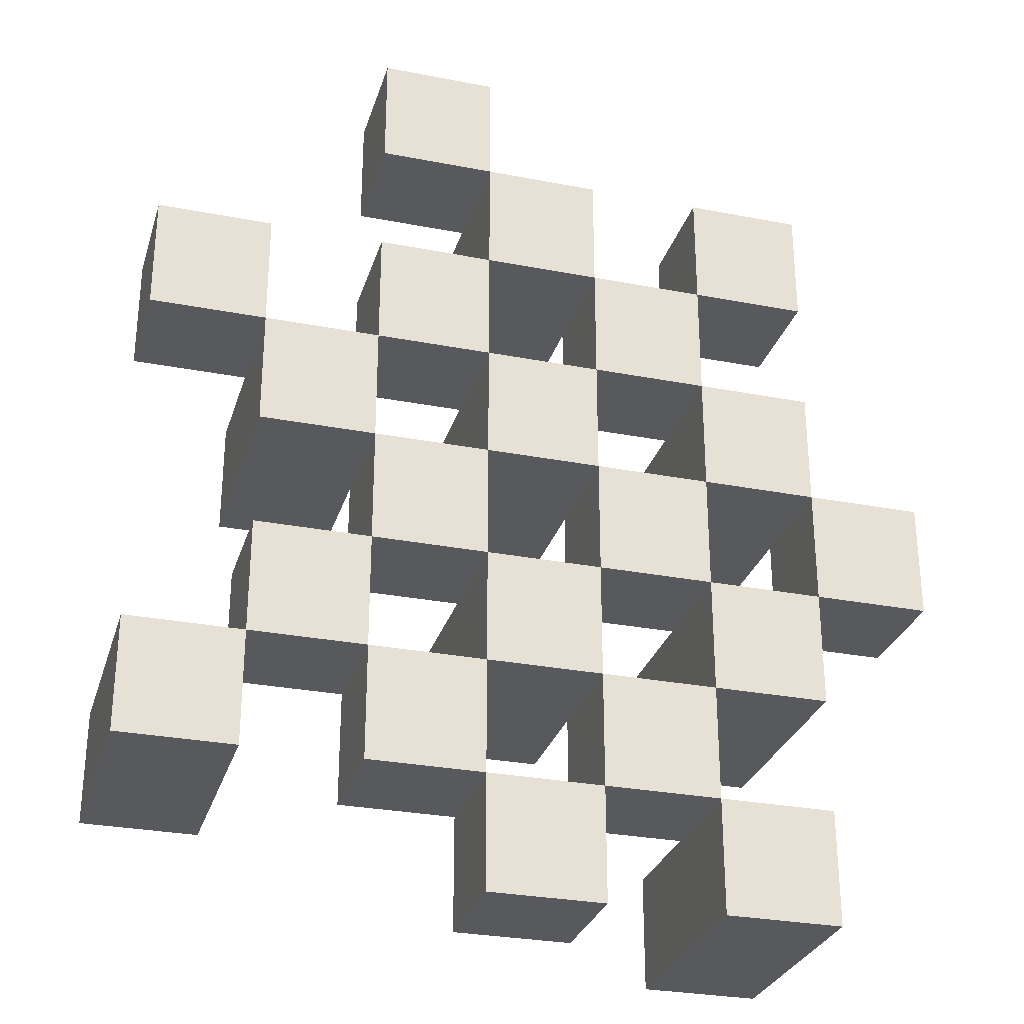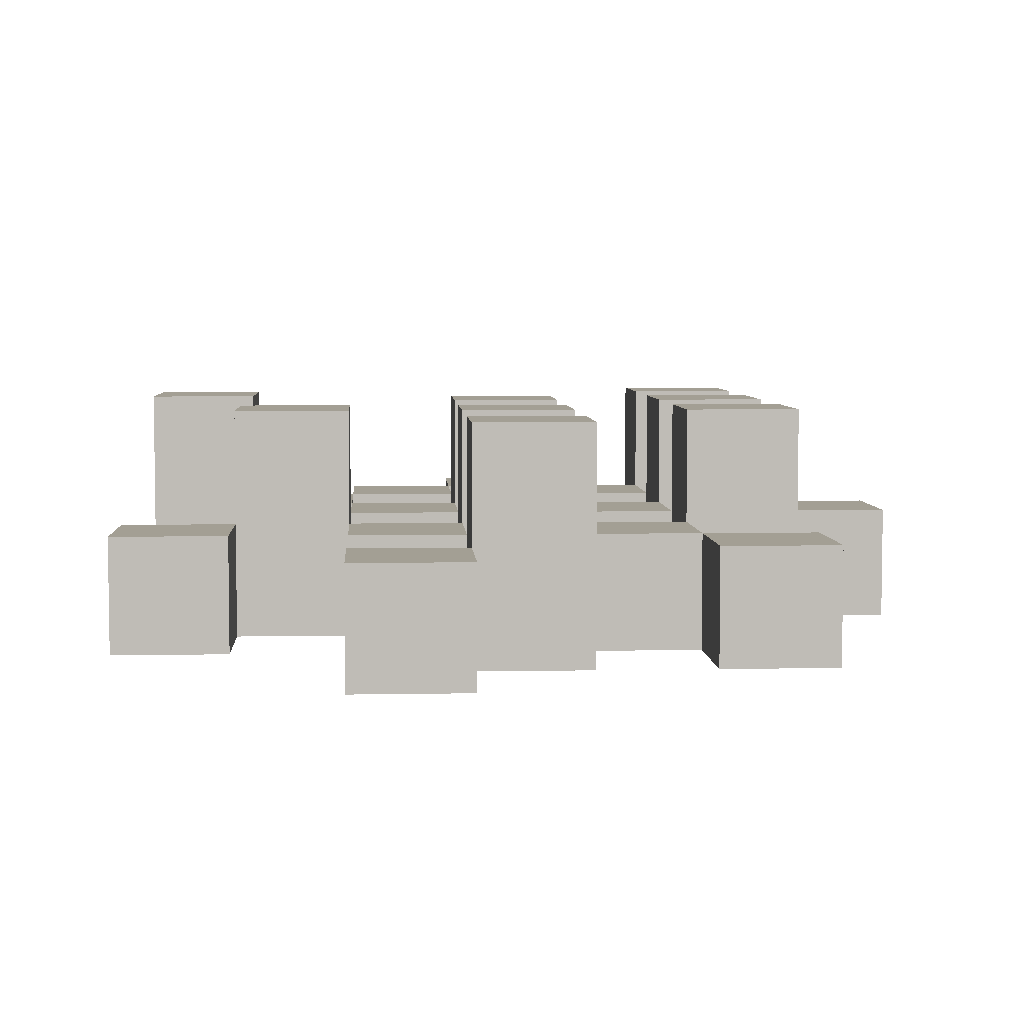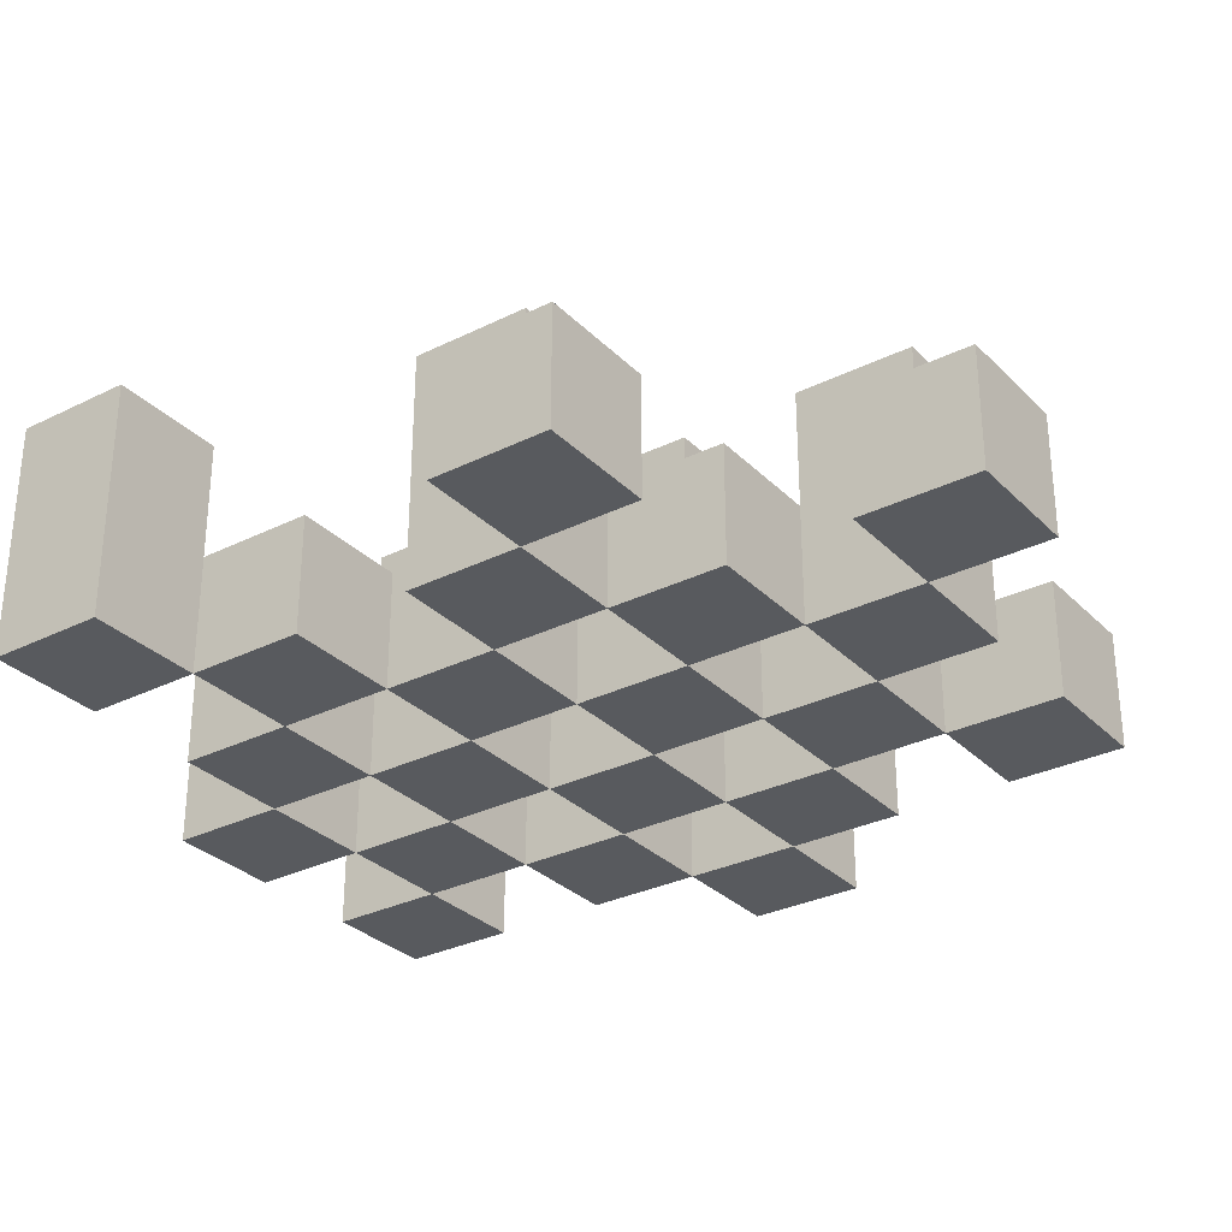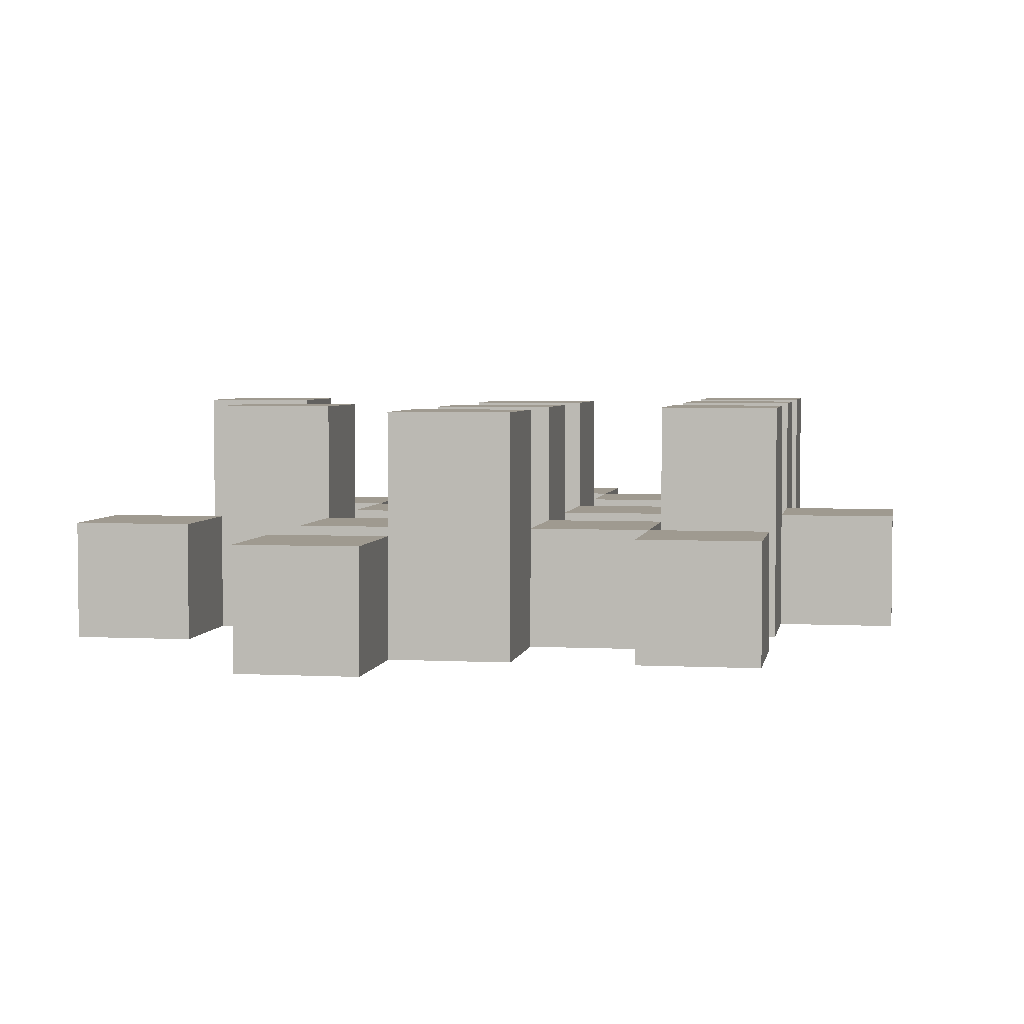
<metadata>
{"format":"obj","ext":"obj","renderer":"f3d","projection":"perspective","resolution":1024,"background":"white","views":[{"elev":-29.2,"azim":-16.0,"up":"+Z"},{"elev":5.4,"azim":-3.4,"up":"+Y"},{"elev":-30.5,"azim":-54.4,"up":"+Y"},{"elev":3.9,"azim":9.7,"up":"+Y"}]}
</metadata>
<code>
o
v 6.4 0.9 35.8
v 6.5 0.9 35.8
v 6.6 0.9 35.8
v 6.7 0.9 35.8
v 6.4 1 35.8
v 6.5 1 35.8
v 6.6 1.1 35.8
v 6.7 1.1 35.8
v 6.1 0.9 35.9
v 6.2 0.9 35.9
v 6.3 0.9 35.9
v 6.4 0.9 35.9
v 6.5 0.9 35.9
v 6.6 0.9 35.9
v 6.3 1 35.9
v 6.4 1 35.9
v 6.5 1 35.9
v 6.6 1 35.9
v 6.1 1.1 35.9
v 6.2 1.1 35.9
v 6.2 0.9 36
v 6.3 0.9 36
v 6.4 0.9 36
v 6.5 0.9 36
v 6.6 0.9 36
v 6.7 0.9 36
v 6.2 1 36
v 6.3 1 36
v 6.4 1 36
v 6.5 1 36
v 6.6 1 36
v 6.4 1.1 36
v 6.5 1.1 36
v 6.6 1.1 36
v 6.7 1.1 36
v 6.3 0.9 36.1
v 6.4 0.9 36.1
v 6.5 0.9 36.1
v 6.6 0.9 36.1
v 6.7 0.9 36.1
v 6.8 0.9 36.1
v 6.3 1 36.1
v 6.4 1 36.1
v 6.5 1 36.1
v 6.6 1 36.1
v 6.7 1 36.1
v 6.8 1 36.1
v 6.2 0.9 36.2
v 6.3 0.9 36.2
v 6.4 0.9 36.2
v 6.5 0.9 36.2
v 6.6 0.9 36.2
v 6.7 0.9 36.2
v 6.3 1 36.2
v 6.4 1 36.2
v 6.5 1 36.2
v 6.6 1 36.2
v 6.7 1 36.2
v 6.2 1.1 36.2
v 6.3 1.1 36.2
v 6.4 1.1 36.2
v 6.5 1.1 36.2
v 6.6 1.1 36.2
v 6.7 1.1 36.2
v 6.1 0.9 36.3
v 6.2 0.9 36.3
v 6.3 0.9 36.3
v 6.4 0.9 36.3
v 6.5 0.9 36.3
v 6.6 0.9 36.3
v 6.1 1 36.3
v 6.2 1 36.3
v 6.3 1 36.3
v 6.4 1 36.3
v 6.5 1 36.3
v 6.6 1 36.3
v 6.4 0.9 36.4
v 6.5 0.9 36.4
v 6.6 0.9 36.4
v 6.7 0.9 36.4
v 6.4 1 36.4
v 6.5 1 36.4
v 6.6 1 36.4
v 6.7 1 36.4
v 6.4 1.1 36.4
v 6.5 1.1 36.4
v 6.3 0.9 36.5
v 6.4 0.9 36.5
v 6.3 1 36.5
v 6.4 1 36.5
v 6.4 0.9 35.9
v 6.5 0.9 35.9
v 6.6 0.9 35.9
v 6.7 0.9 35.9
v 6.4 1 35.9
v 6.5 1 35.9
v 6.6 1 35.9
v 6.6 1.1 35.9
v 6.7 1.1 35.9
v 6.1 0.9 36
v 6.2 0.9 36
v 6.3 0.9 36
v 6.4 0.9 36
v 6.5 0.9 36
v 6.6 0.9 36
v 6.2 1 36
v 6.3 1 36
v 6.4 1 36
v 6.5 1 36
v 6.6 1 36
v 6.1 1.1 36
v 6.2 1.1 36
v 6.2 0.9 36.1
v 6.3 0.9 36.1
v 6.4 0.9 36.1
v 6.5 0.9 36.1
v 6.6 0.9 36.1
v 6.7 0.9 36.1
v 6.2 1 36.1
v 6.3 1 36.1
v 6.4 1 36.1
v 6.5 1 36.1
v 6.6 1 36.1
v 6.7 1 36.1
v 6.4 1.1 36.1
v 6.5 1.1 36.1
v 6.6 1.1 36.1
v 6.7 1.1 36.1
v 6.3 0.9 36.2
v 6.4 0.9 36.2
v 6.5 0.9 36.2
v 6.6 0.9 36.2
v 6.7 0.9 36.2
v 6.8 0.9 36.2
v 6.3 1 36.2
v 6.4 1 36.2
v 6.5 1 36.2
v 6.6 1 36.2
v 6.7 1 36.2
v 6.8 1 36.2
v 6.2 0.9 36.3
v 6.3 0.9 36.3
v 6.4 0.9 36.3
v 6.5 0.9 36.3
v 6.6 0.9 36.3
v 6.7 0.9 36.3
v 6.2 1 36.3
v 6.3 1 36.3
v 6.4 1 36.3
v 6.5 1 36.3
v 6.6 1 36.3
v 6.2 1.1 36.3
v 6.3 1.1 36.3
v 6.4 1.1 36.3
v 6.5 1.1 36.3
v 6.6 1.1 36.3
v 6.7 1.1 36.3
v 6.1 0.9 36.4
v 6.2 0.9 36.4
v 6.3 0.9 36.4
v 6.4 0.9 36.4
v 6.5 0.9 36.4
v 6.6 0.9 36.4
v 6.1 1 36.4
v 6.2 1 36.4
v 6.3 1 36.4
v 6.4 1 36.4
v 6.5 1 36.4
v 6.6 1 36.4
v 6.4 0.9 36.5
v 6.5 0.9 36.5
v 6.6 0.9 36.5
v 6.7 0.9 36.5
v 6.4 1 36.5
v 6.6 1 36.5
v 6.7 1 36.5
v 6.4 1.1 36.5
v 6.5 1.1 36.5
v 6.3 0.9 36.6
v 6.4 0.9 36.6
v 6.3 1 36.6
v 6.4 1 36.6
v 6.1 0.9 35.9
v 6.1 1.1 35.9
v 6.1 0.9 36
v 6.1 1.1 36
v 6.1 0.9 36.3
v 6.1 1 36.3
v 6.1 0.9 36.4
v 6.1 1 36.4
v 6.2 0.9 36
v 6.2 1 36
v 6.2 0.9 36.1
v 6.2 1 36.1
v 6.2 0.9 36.2
v 6.2 1.1 36.2
v 6.2 0.9 36.3
v 6.2 1 36.3
v 6.2 1.1 36.3
v 6.3 0.9 35.9
v 6.3 1 35.9
v 6.3 0.9 36
v 6.3 1 36
v 6.3 0.9 36.1
v 6.3 1 36.1
v 6.3 0.9 36.2
v 6.3 1 36.2
v 6.3 0.9 36.3
v 6.3 1 36.3
v 6.3 0.9 36.4
v 6.3 1 36.4
v 6.3 0.9 36.5
v 6.3 1 36.5
v 6.3 0.9 36.6
v 6.3 1 36.6
v 6.4 0.9 35.8
v 6.4 1 35.8
v 6.4 0.9 35.9
v 6.4 1 35.9
v 6.4 0.9 36
v 6.4 1 36
v 6.4 1.1 36
v 6.4 0.9 36.1
v 6.4 1 36.1
v 6.4 1.1 36.1
v 6.4 0.9 36.2
v 6.4 1 36.2
v 6.4 1.1 36.2
v 6.4 0.9 36.3
v 6.4 1 36.3
v 6.4 1.1 36.3
v 6.4 0.9 36.4
v 6.4 1 36.4
v 6.4 1.1 36.4
v 6.4 0.9 36.5
v 6.4 1 36.5
v 6.4 1.1 36.5
v 6.5 0.9 35.9
v 6.5 1 35.9
v 6.5 0.9 36
v 6.5 1 36
v 6.5 0.9 36.1
v 6.5 1 36.1
v 6.5 0.9 36.2
v 6.5 1 36.2
v 6.5 0.9 36.3
v 6.5 1 36.3
v 6.5 0.9 36.4
v 6.5 1 36.4
v 6.6 0.9 35.8
v 6.6 1.1 35.8
v 6.6 0.9 35.9
v 6.6 1 35.9
v 6.6 1.1 35.9
v 6.6 0.9 36
v 6.6 1 36
v 6.6 1.1 36
v 6.6 0.9 36.1
v 6.6 1 36.1
v 6.6 1.1 36.1
v 6.6 0.9 36.2
v 6.6 1 36.2
v 6.6 1.1 36.2
v 6.6 0.9 36.3
v 6.6 1 36.3
v 6.6 1.1 36.3
v 6.6 0.9 36.4
v 6.6 1 36.4
v 6.6 0.9 36.5
v 6.6 1 36.5
v 6.7 0.9 36.1
v 6.7 1 36.1
v 6.7 0.9 36.2
v 6.7 1 36.2
v 6.2 0.9 35.9
v 6.2 1.1 35.9
v 6.2 0.9 36
v 6.2 1 36
v 6.2 1.1 36
v 6.2 0.9 36.3
v 6.2 1 36.3
v 6.2 0.9 36.4
v 6.2 1 36.4
v 6.3 0.9 36
v 6.3 1 36
v 6.3 0.9 36.1
v 6.3 1 36.1
v 6.3 0.9 36.2
v 6.3 1 36.2
v 6.3 1.1 36.2
v 6.3 0.9 36.3
v 6.3 1 36.3
v 6.3 1.1 36.3
v 6.4 0.9 35.9
v 6.4 1 35.9
v 6.4 0.9 36
v 6.4 1 36
v 6.4 0.9 36.1
v 6.4 1 36.1
v 6.4 0.9 36.2
v 6.4 1 36.2
v 6.4 0.9 36.3
v 6.4 1 36.3
v 6.4 0.9 36.4
v 6.4 1 36.4
v 6.4 0.9 36.5
v 6.4 1 36.5
v 6.4 0.9 36.6
v 6.4 1 36.6
v 6.5 0.9 35.8
v 6.5 1 35.8
v 6.5 0.9 35.9
v 6.5 1 35.9
v 6.5 0.9 36
v 6.5 1 36
v 6.5 1.1 36
v 6.5 0.9 36.1
v 6.5 1 36.1
v 6.5 1.1 36.1
v 6.5 0.9 36.2
v 6.5 1 36.2
v 6.5 1.1 36.2
v 6.5 0.9 36.3
v 6.5 1 36.3
v 6.5 1.1 36.3
v 6.5 0.9 36.4
v 6.5 1 36.4
v 6.5 1.1 36.4
v 6.5 0.9 36.5
v 6.5 1.1 36.5
v 6.6 0.9 35.9
v 6.6 1 35.9
v 6.6 0.9 36
v 6.6 1 36
v 6.6 0.9 36.1
v 6.6 1 36.1
v 6.6 0.9 36.2
v 6.6 1 36.2
v 6.6 0.9 36.3
v 6.6 1 36.3
v 6.6 0.9 36.4
v 6.6 1 36.4
v 6.7 0.9 35.8
v 6.7 1.1 35.8
v 6.7 0.9 35.9
v 6.7 1.1 35.9
v 6.7 0.9 36
v 6.7 1.1 36
v 6.7 0.9 36.1
v 6.7 1 36.1
v 6.7 1.1 36.1
v 6.7 0.9 36.2
v 6.7 1 36.2
v 6.7 1.1 36.2
v 6.7 0.9 36.3
v 6.7 1.1 36.3
v 6.7 0.9 36.4
v 6.7 1 36.4
v 6.7 0.9 36.5
v 6.7 1 36.5
v 6.8 0.9 36.1
v 6.8 1 36.1
v 6.8 0.9 36.2
v 6.8 1 36.2
v 6.1 0.9 35.9
v 6.1 0.9 36
v 6.1 0.9 36.3
v 6.1 0.9 36.4
v 6.2 0.9 35.9
v 6.2 0.9 36
v 6.2 0.9 36.1
v 6.2 0.9 36.2
v 6.2 0.9 36.3
v 6.2 0.9 36.4
v 6.3 0.9 35.9
v 6.3 0.9 36
v 6.3 0.9 36.1
v 6.3 0.9 36.2
v 6.3 0.9 36.3
v 6.3 0.9 36.4
v 6.3 0.9 36.5
v 6.3 0.9 36.6
v 6.4 0.9 35.8
v 6.4 0.9 35.9
v 6.4 0.9 36
v 6.4 0.9 36.1
v 6.4 0.9 36.2
v 6.4 0.9 36.3
v 6.4 0.9 36.4
v 6.4 0.9 36.5
v 6.4 0.9 36.6
v 6.5 0.9 35.8
v 6.5 0.9 35.9
v 6.5 0.9 36
v 6.5 0.9 36.1
v 6.5 0.9 36.2
v 6.5 0.9 36.3
v 6.5 0.9 36.4
v 6.5 0.9 36.5
v 6.6 0.9 35.8
v 6.6 0.9 35.9
v 6.6 0.9 36
v 6.6 0.9 36.1
v 6.6 0.9 36.2
v 6.6 0.9 36.3
v 6.6 0.9 36.4
v 6.6 0.9 36.5
v 6.7 0.9 35.8
v 6.7 0.9 35.9
v 6.7 0.9 36
v 6.7 0.9 36.1
v 6.7 0.9 36.2
v 6.7 0.9 36.3
v 6.7 0.9 36.4
v 6.7 0.9 36.5
v 6.8 0.9 36.1
v 6.8 0.9 36.2
v 6.1 1 36.3
v 6.1 1 36.4
v 6.2 1 36
v 6.2 1 36.1
v 6.2 1 36.3
v 6.2 1 36.4
v 6.3 1 35.9
v 6.3 1 36
v 6.3 1 36.1
v 6.3 1 36.2
v 6.3 1 36.3
v 6.3 1 36.4
v 6.3 1 36.5
v 6.3 1 36.6
v 6.4 1 35.8
v 6.4 1 35.9
v 6.4 1 36
v 6.4 1 36.1
v 6.4 1 36.2
v 6.4 1 36.3
v 6.4 1 36.4
v 6.4 1 36.5
v 6.4 1 36.6
v 6.5 1 35.8
v 6.5 1 35.9
v 6.5 1 36
v 6.5 1 36.1
v 6.5 1 36.2
v 6.5 1 36.3
v 6.5 1 36.4
v 6.6 1 35.9
v 6.6 1 36
v 6.6 1 36.1
v 6.6 1 36.2
v 6.6 1 36.3
v 6.6 1 36.4
v 6.6 1 36.5
v 6.7 1 36.1
v 6.7 1 36.2
v 6.7 1 36.4
v 6.7 1 36.5
v 6.8 1 36.1
v 6.8 1 36.2
v 6.1 1.1 35.9
v 6.1 1.1 36
v 6.2 1.1 35.9
v 6.2 1.1 36
v 6.2 1.1 36.2
v 6.2 1.1 36.3
v 6.3 1.1 36.2
v 6.3 1.1 36.3
v 6.4 1.1 36
v 6.4 1.1 36.1
v 6.4 1.1 36.2
v 6.4 1.1 36.3
v 6.4 1.1 36.4
v 6.4 1.1 36.5
v 6.5 1.1 36
v 6.5 1.1 36.1
v 6.5 1.1 36.2
v 6.5 1.1 36.3
v 6.5 1.1 36.4
v 6.5 1.1 36.5
v 6.6 1.1 35.8
v 6.6 1.1 35.9
v 6.6 1.1 36
v 6.6 1.1 36.1
v 6.6 1.1 36.2
v 6.6 1.1 36.3
v 6.7 1.1 35.8
v 6.7 1.1 35.9
v 6.7 1.1 36
v 6.7 1.1 36.1
v 6.7 1.1 36.2
v 6.7 1.1 36.3
f 5 2 1
f 6 2 5
f 7 4 3
f 8 4 7
f 15 12 11
f 16 12 15
f 17 14 13
f 18 14 17
f 19 10 9
f 20 10 19
f 27 22 21
f 28 22 27
f 29 24 23
f 30 24 29
f 31 26 25
f 32 30 29
f 33 30 32
f 34 26 31
f 35 26 34
f 42 37 36
f 43 37 42
f 44 39 38
f 45 39 44
f 46 41 40
f 47 41 46
f 54 49 48
f 55 51 50
f 56 51 55
f 57 53 52
f 58 53 57
f 59 54 48
f 60 54 59
f 61 56 55
f 62 56 61
f 63 58 57
f 64 58 63
f 71 66 65
f 72 66 71
f 73 68 67
f 74 68 73
f 75 70 69
f 76 70 75
f 81 78 77
f 82 78 81
f 83 80 79
f 84 80 83
f 85 82 81
f 86 82 85
f 89 88 87
f 90 88 89
f 91 92 95
f 95 92 96
f 93 94 97
f 97 94 98
f 98 94 99
f 100 101 106
f 102 103 107
f 107 103 108
f 104 105 109
f 109 105 110
f 100 106 111
f 111 106 112
f 113 114 119
f 119 114 120
f 115 116 121
f 121 116 122
f 117 118 123
f 123 118 124
f 121 122 125
f 125 122 126
f 123 124 127
f 127 124 128
f 129 130 135
f 135 130 136
f 131 132 137
f 137 132 138
f 133 134 139
f 139 134 140
f 141 142 147
f 147 142 148
f 143 144 149
f 149 144 150
f 145 146 151
f 147 148 152
f 152 148 153
f 149 150 154
f 154 150 155
f 151 146 156
f 156 146 157
f 158 159 164
f 164 159 165
f 160 161 166
f 166 161 167
f 162 163 168
f 168 163 169
f 170 171 174
f 172 173 175
f 175 173 176
f 174 171 177
f 177 171 178
f 179 180 181
f 181 180 182
f 185 184 183
f 186 184 185
f 189 188 187
f 190 188 189
f 193 192 191
f 194 192 193
f 197 196 195
f 198 196 197
f 199 196 198
f 202 201 200
f 203 201 202
f 206 205 204
f 207 205 206
f 210 209 208
f 211 209 210
f 214 213 212
f 215 213 214
f 218 217 216
f 219 217 218
f 223 221 220
f 223 222 221
f 224 222 223
f 225 222 224
f 229 227 226
f 229 228 227
f 230 228 229
f 231 228 230
f 235 233 232
f 235 234 233
f 236 234 235
f 237 234 236
f 240 239 238
f 241 239 240
f 244 243 242
f 245 243 244
f 248 247 246
f 249 247 248
f 252 251 250
f 253 251 252
f 254 251 253
f 258 256 255
f 258 257 256
f 259 257 258
f 260 257 259
f 264 262 261
f 264 263 262
f 265 263 264
f 266 263 265
f 269 268 267
f 270 268 269
f 273 272 271
f 274 272 273
f 275 276 277
f 277 276 278
f 278 276 279
f 280 281 282
f 282 281 283
f 284 285 286
f 286 285 287
f 288 289 291
f 289 290 291
f 291 290 292
f 292 290 293
f 294 295 296
f 296 295 297
f 298 299 300
f 300 299 301
f 302 303 304
f 304 303 305
f 306 307 308
f 308 307 309
f 310 311 312
f 312 311 313
f 314 315 317
f 315 316 317
f 317 316 318
f 318 316 319
f 320 321 323
f 321 322 323
f 323 322 324
f 324 322 325
f 326 327 329
f 327 328 329
f 329 328 330
f 331 332 333
f 333 332 334
f 335 336 337
f 337 336 338
f 339 340 341
f 341 340 342
f 343 344 345
f 345 344 346
f 347 348 349
f 349 348 350
f 350 348 351
f 352 353 355
f 353 354 355
f 355 354 356
f 357 358 359
f 359 358 360
f 361 362 363
f 363 362 364
f 369 366 365
f 370 366 369
f 373 368 367
f 374 368 373
f 376 371 370
f 377 371 376
f 378 373 372
f 379 373 378
f 384 376 375
f 385 376 384
f 386 378 377
f 387 378 386
f 388 380 379
f 389 380 388
f 390 382 381
f 391 382 390
f 392 384 383
f 393 384 392
f 394 386 385
f 395 386 394
f 396 388 387
f 397 388 396
f 398 390 389
f 399 390 398
f 401 394 393
f 402 394 401
f 403 396 395
f 404 396 403
f 405 398 397
f 406 398 405
f 408 401 400
f 409 401 408
f 410 403 402
f 411 403 410
f 412 405 404
f 413 405 412
f 414 407 406
f 415 407 414
f 416 412 411
f 417 412 416
f 418 419 422
f 422 419 423
f 420 421 425
f 425 421 426
f 424 425 433
f 433 425 434
f 426 427 435
f 435 427 436
f 428 429 437
f 437 429 438
f 430 431 439
f 439 431 440
f 432 433 441
f 441 433 442
f 442 443 448
f 448 443 449
f 444 445 450
f 450 445 451
f 446 447 452
f 452 447 453
f 453 454 457
f 457 454 458
f 455 456 459
f 459 456 460
f 461 462 463
f 463 462 464
f 465 466 467
f 467 466 468
f 469 470 475
f 475 470 476
f 471 472 477
f 477 472 478
f 473 474 479
f 479 474 480
f 481 482 487
f 487 482 488
f 483 484 489
f 489 484 490
f 485 486 491
f 491 486 492

</code>
